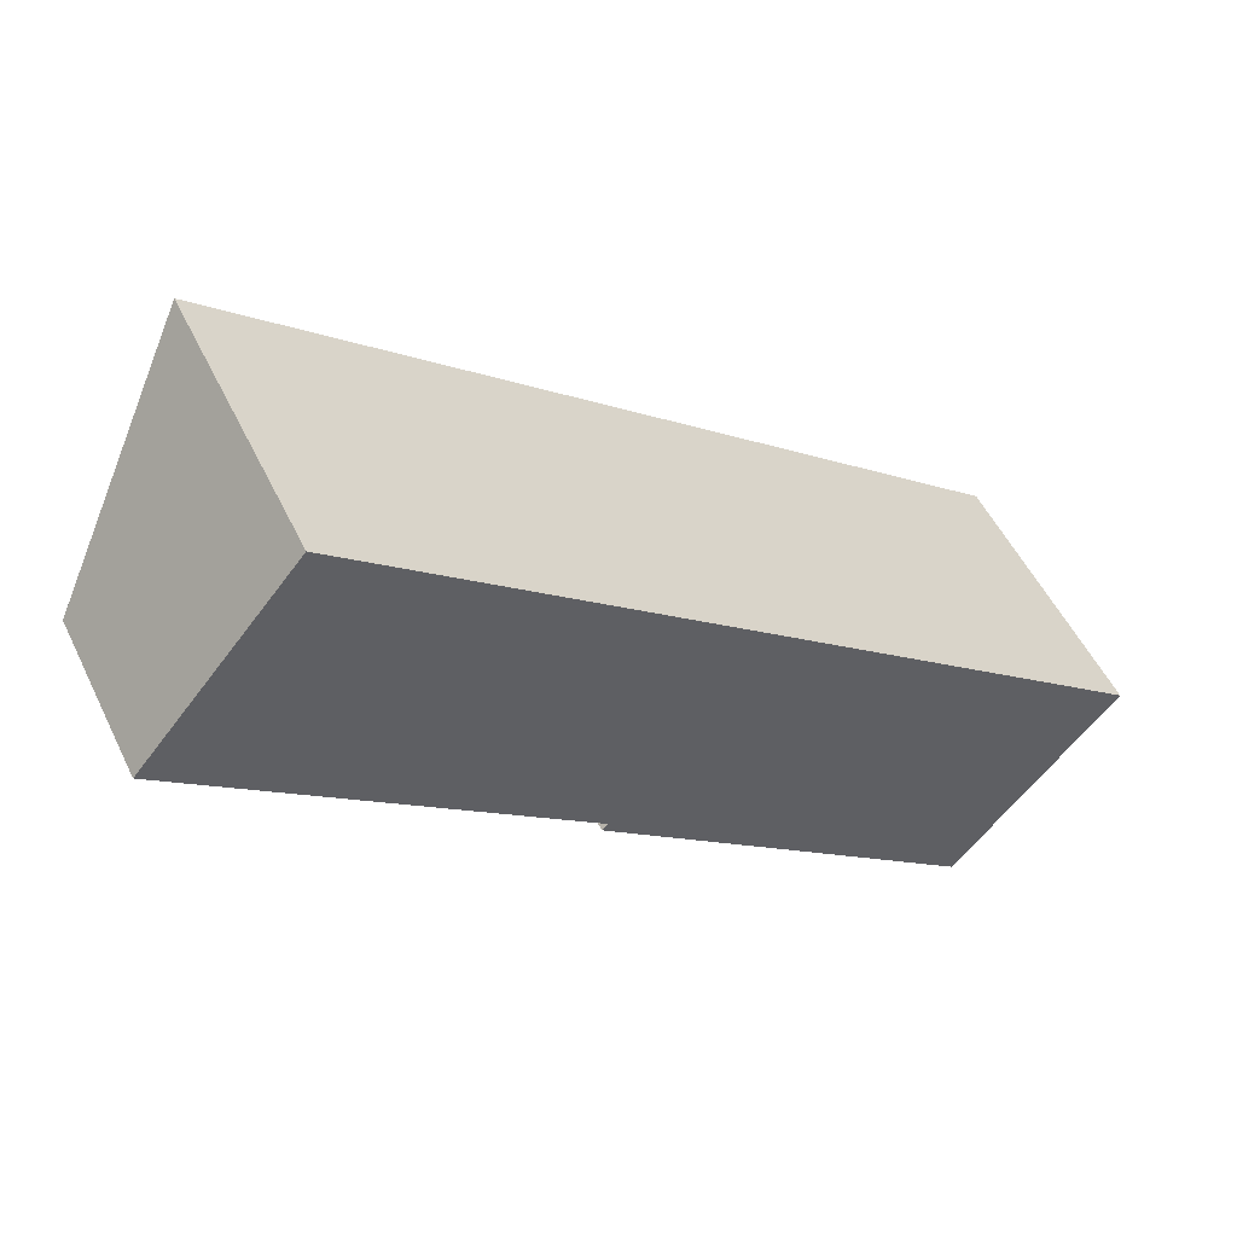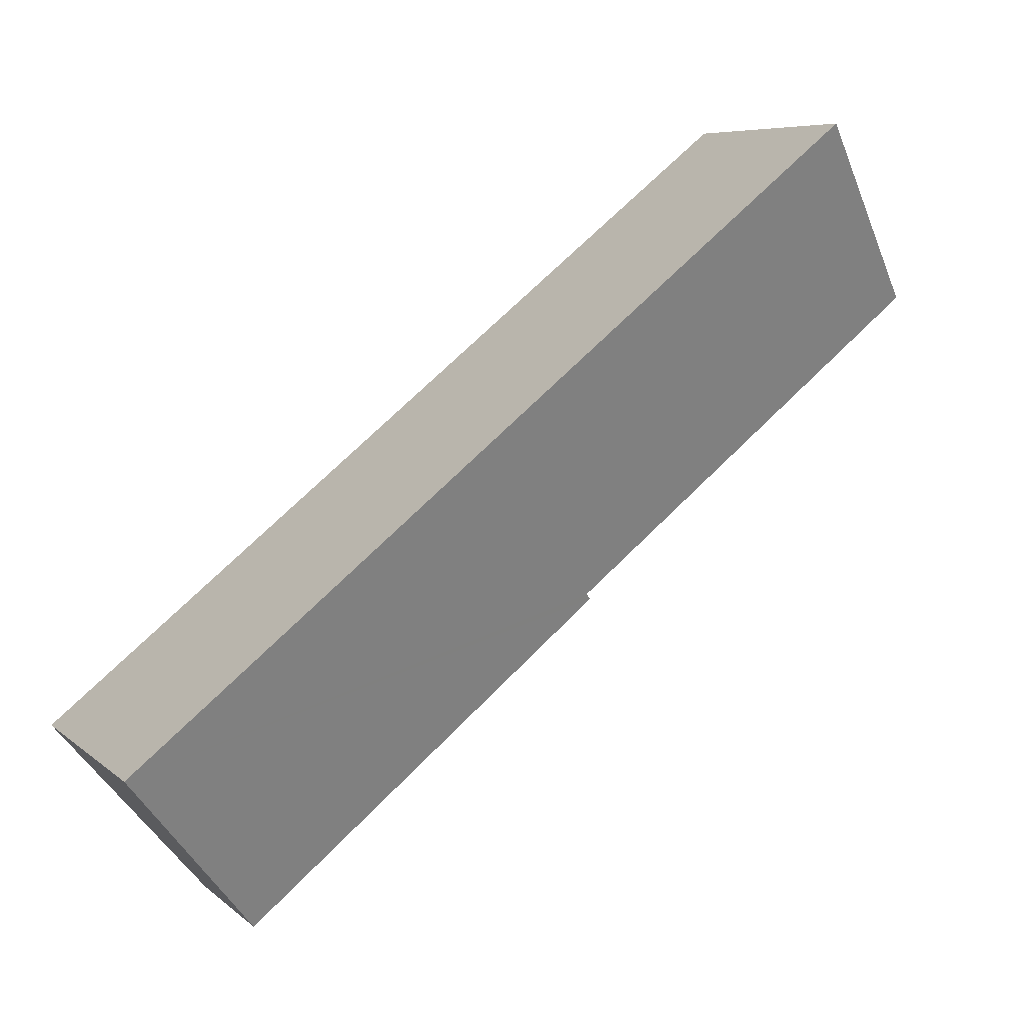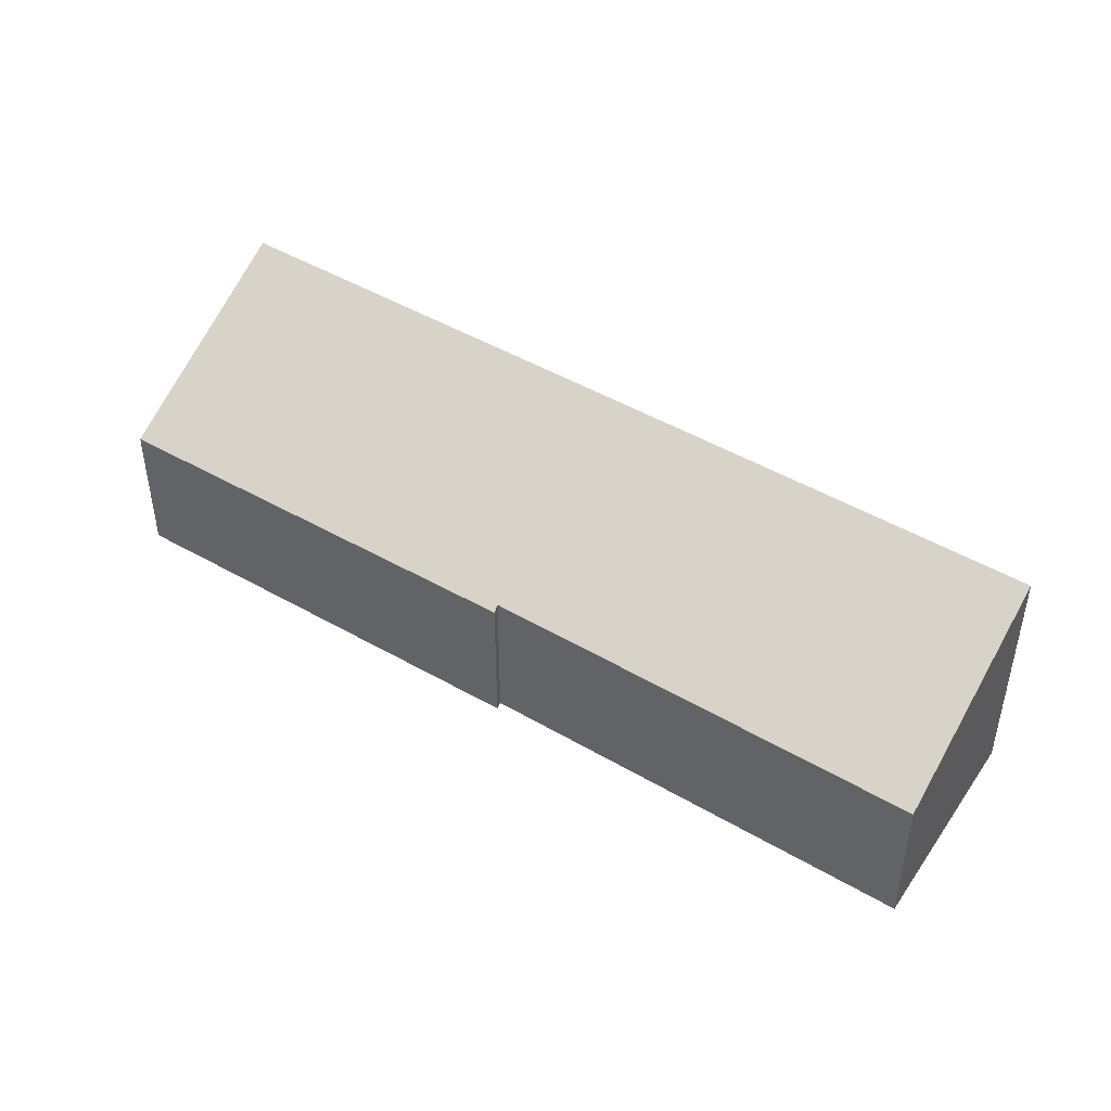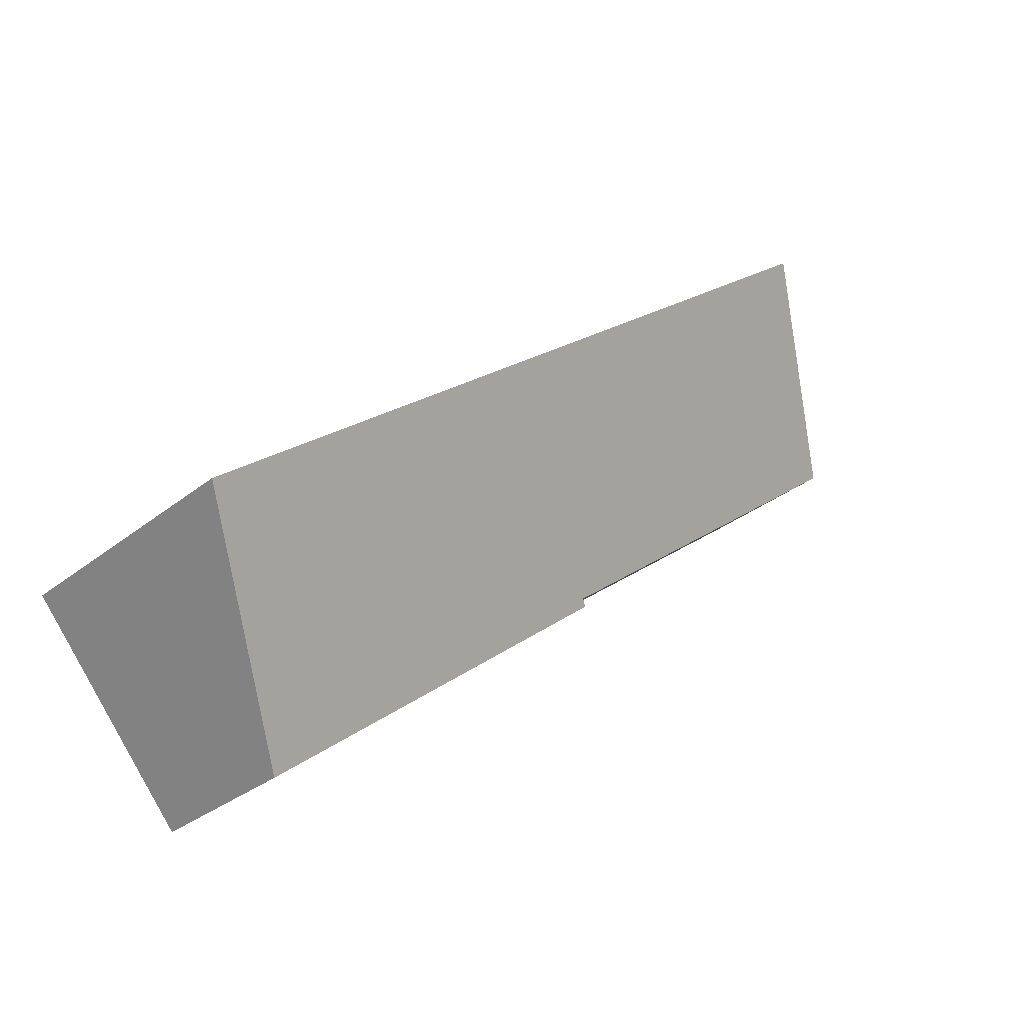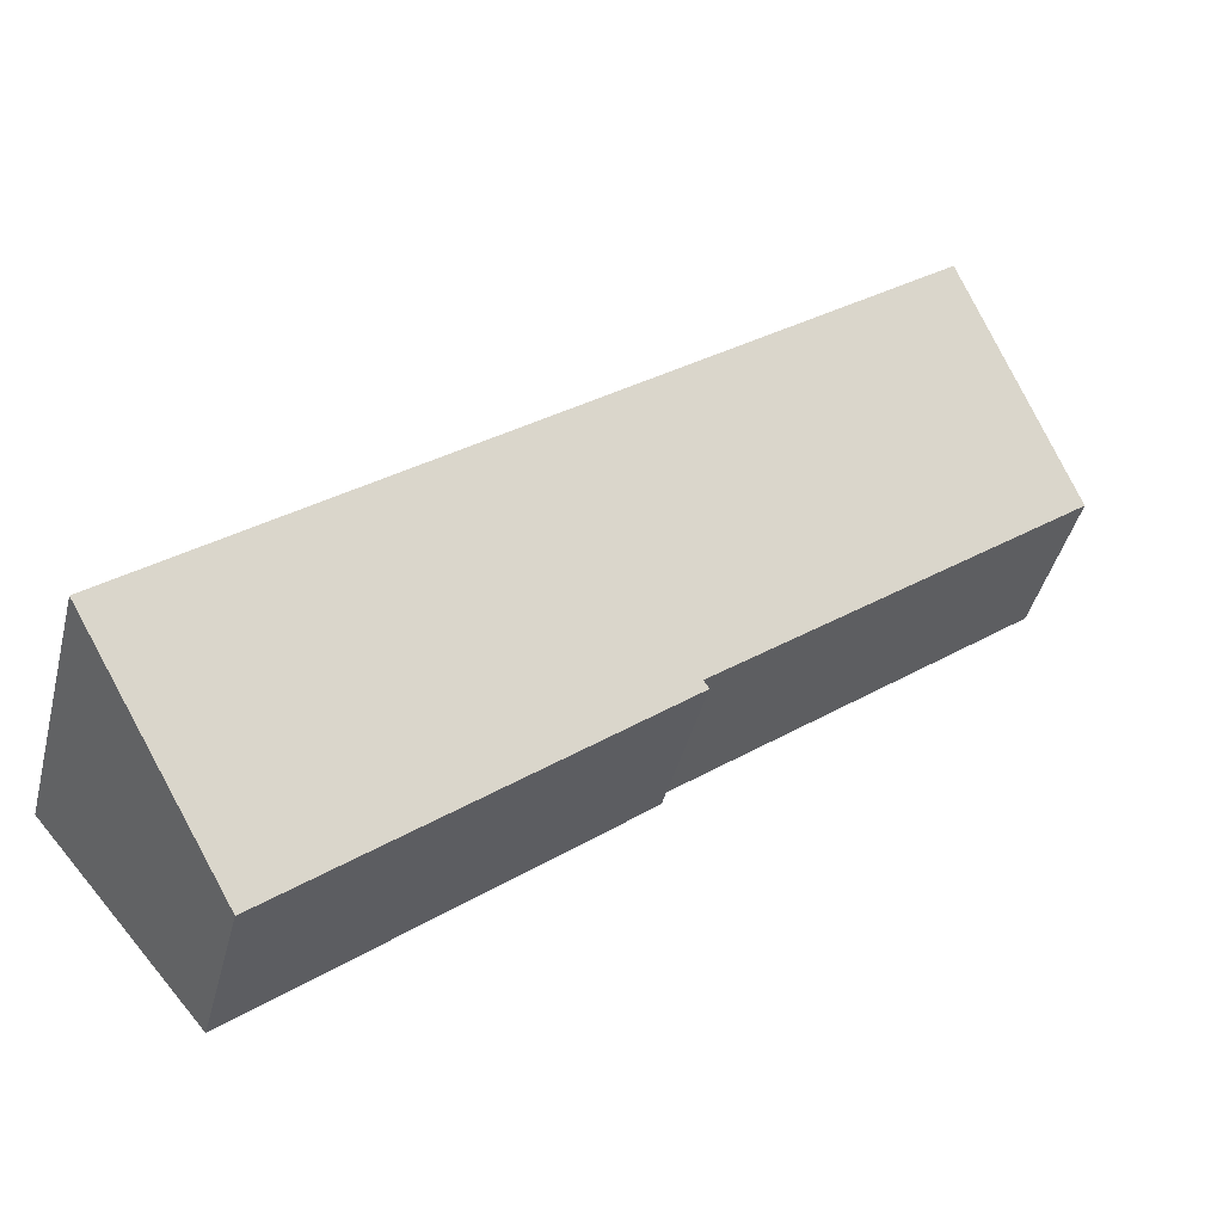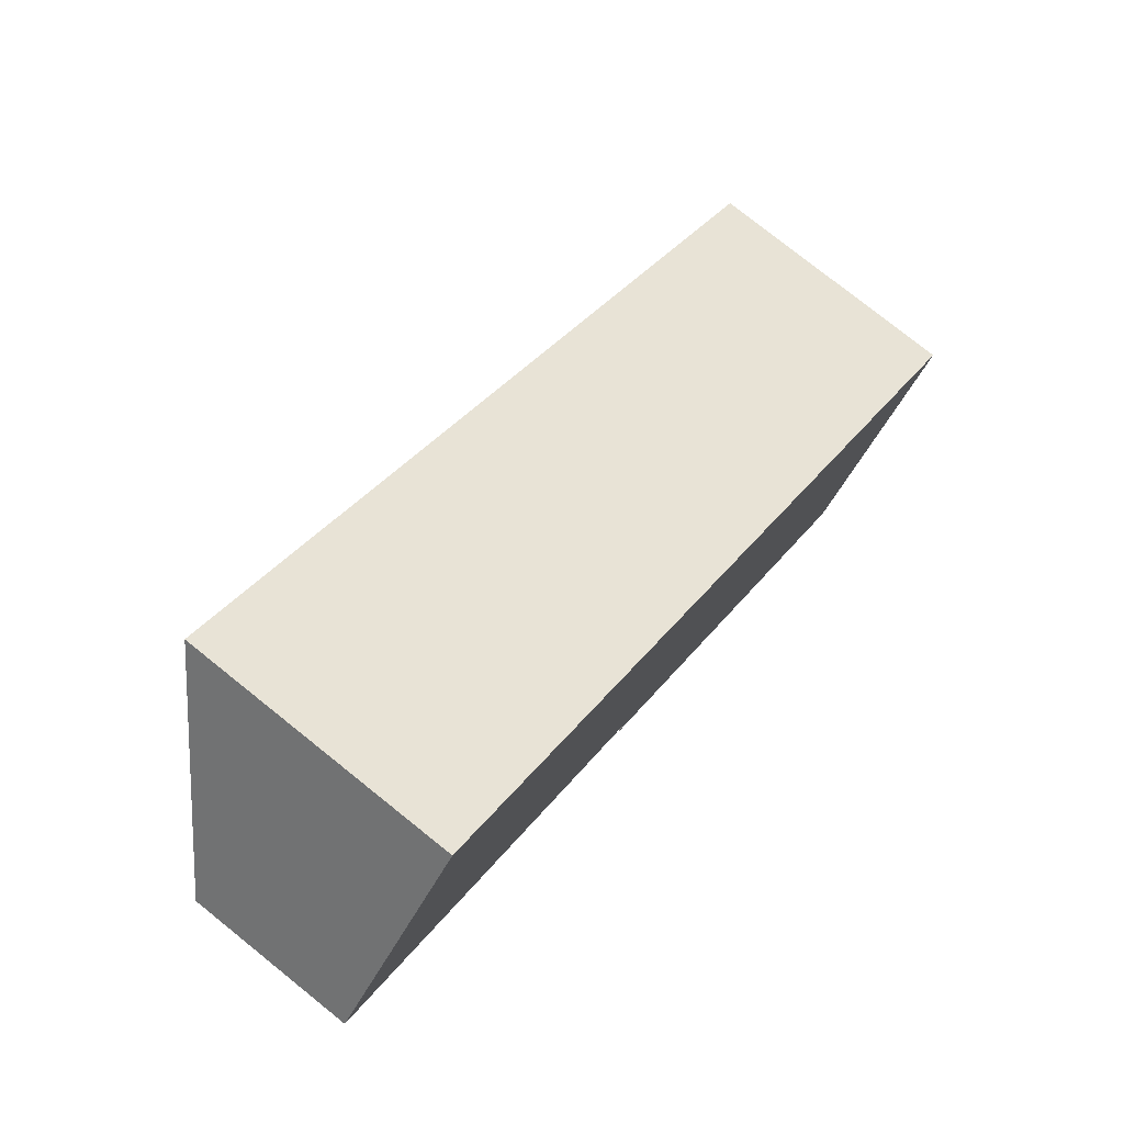
<metadata>
{"format":"obj","ext":"obj","renderer":"f3d","projection":"perspective","resolution":1024,"background":"white","views":[{"elev":52.1,"azim":-25.3,"up":"+Z"},{"elev":6.9,"azim":154.8,"up":"+Z"},{"elev":47.0,"azim":-107.8,"up":"+Y"},{"elev":-31.2,"azim":138.7,"up":"+Z"},{"elev":-43.1,"azim":165.9,"up":"+Z"},{"elev":77.2,"azim":-51.3,"up":"+Z"}]}
</metadata>
<code>
v  4.186 1.771 -3.457
v  10.15 3.014 -4.762
v  8.363 1.757 -6.865
v  4.257 1.813 -3.396
v  1.699 3.003 2.024
v  0 1.799 1.102e-16
v  4.257 2.079e-16 -3.396
v  4.186 2.117e-16 -3.457
v  1.699 -1.239e-16 2.024
v  0 0 0
v  8.363 4.204e-16 -6.865
v  10.15 2.916e-16 -4.762
g defaultobject
f 1 2 3
f 2 1 4
f 4 5 2
f 5 4 6
f 1 7 4
f 7 1 8
f 6 9 5
f 9 6 10
f 7 6 4
f 6 7 10
f 3 8 1
f 8 3 11
f 5 12 2
f 12 5 9
f 12 3 2
f 3 12 11
f 11 7 8
f 10 12 9
f 12 10 7
f 12 7 11

</code>
